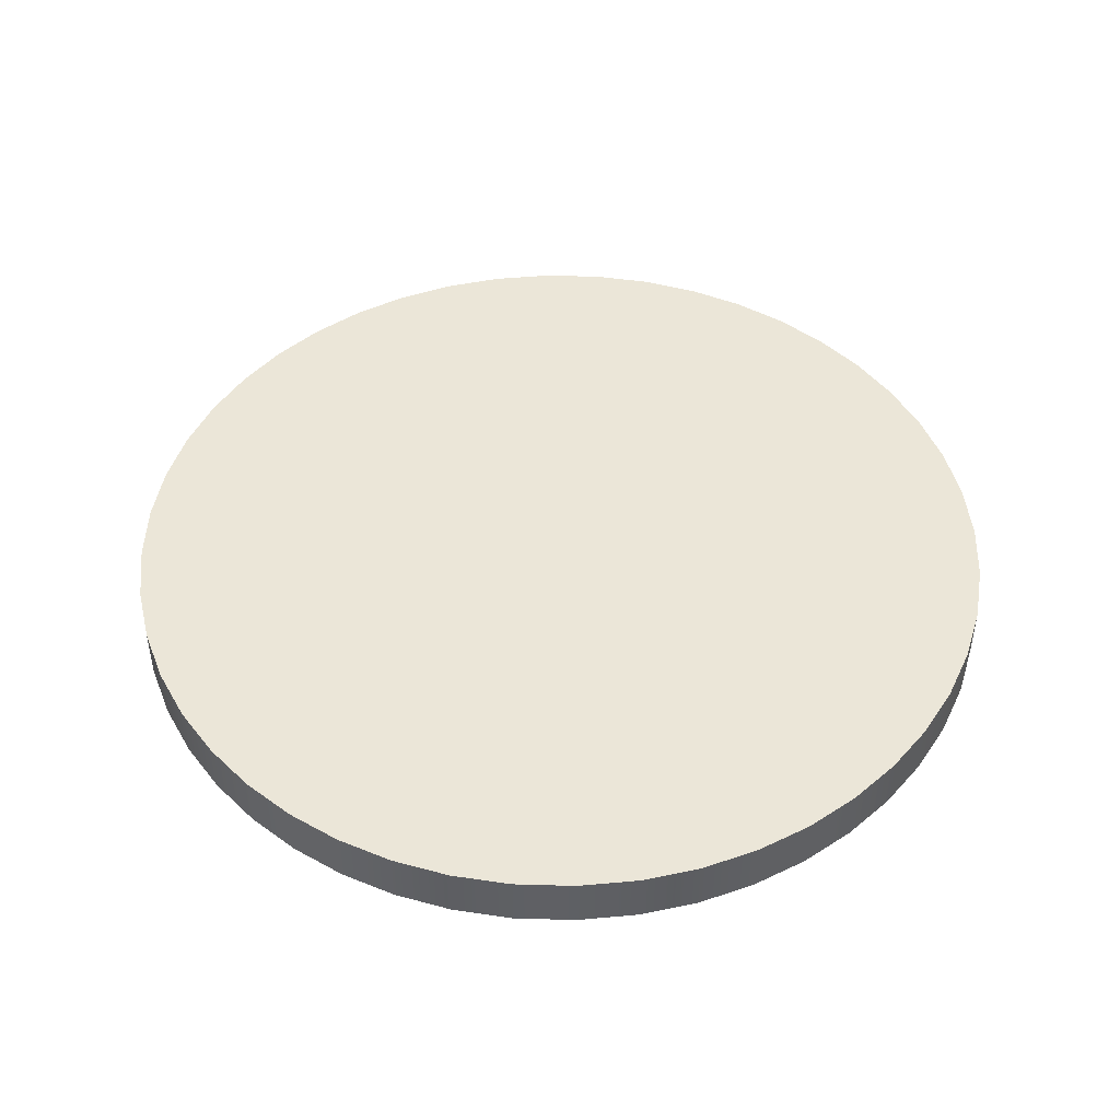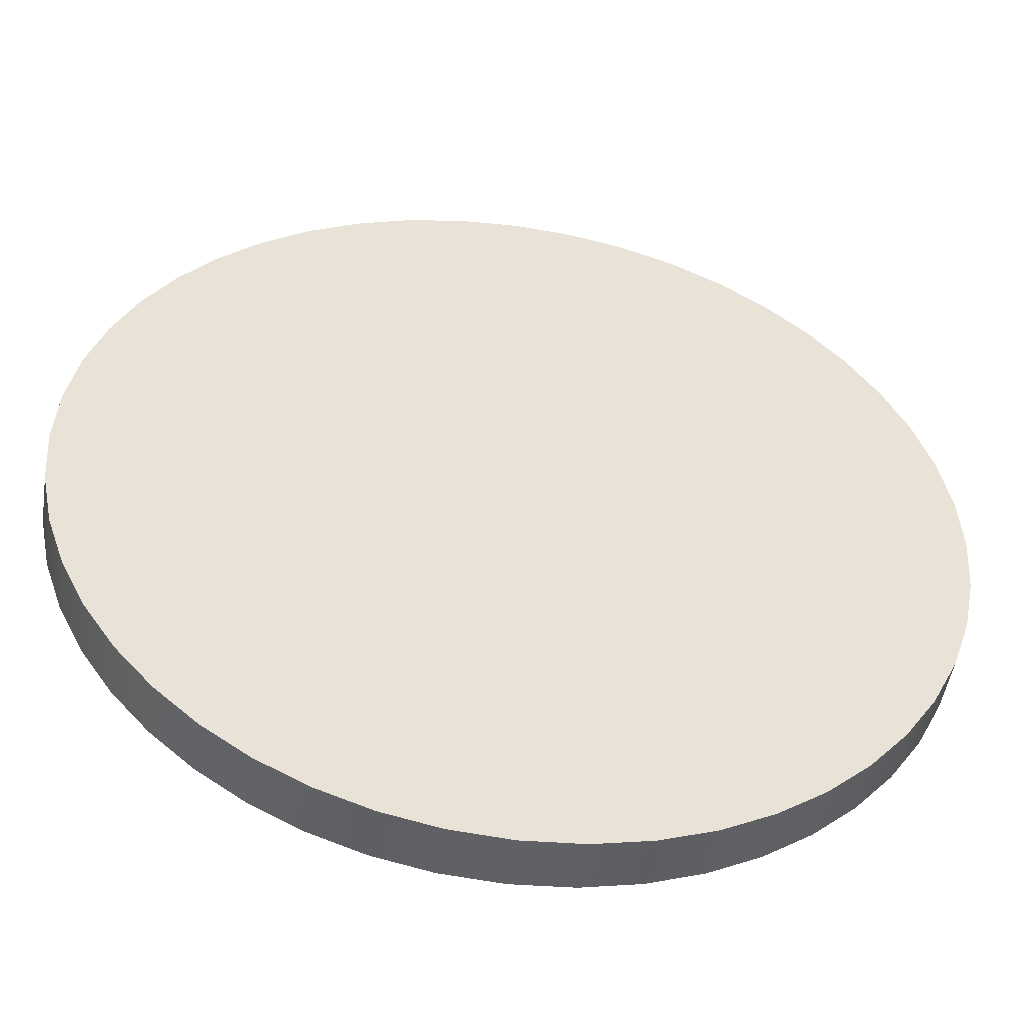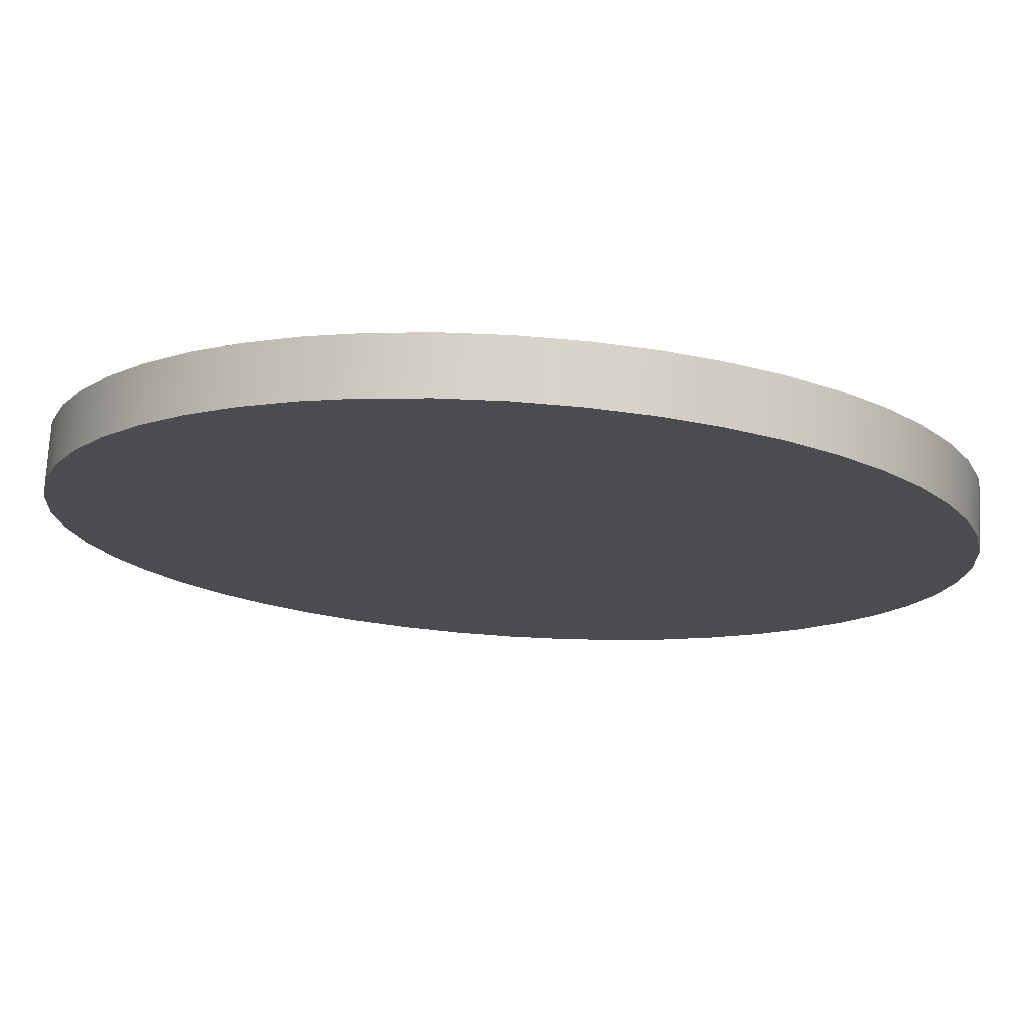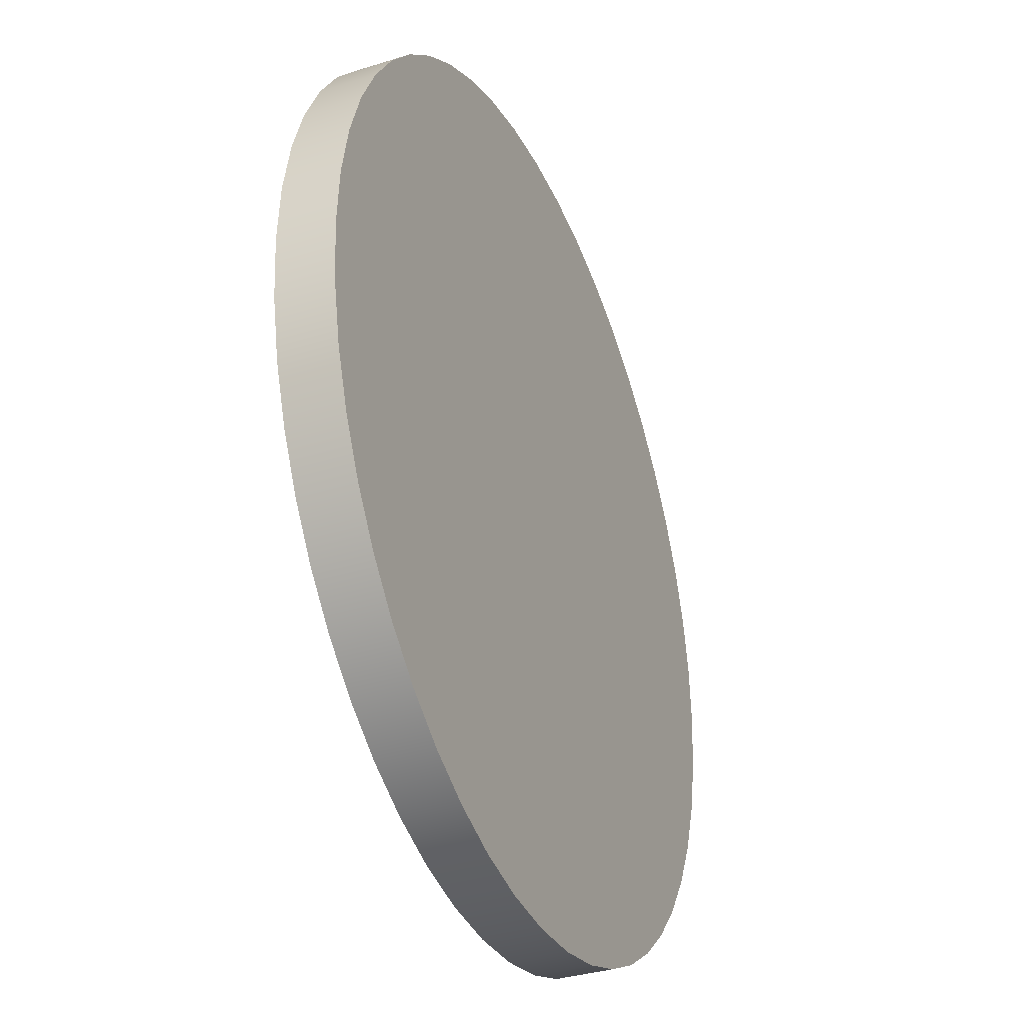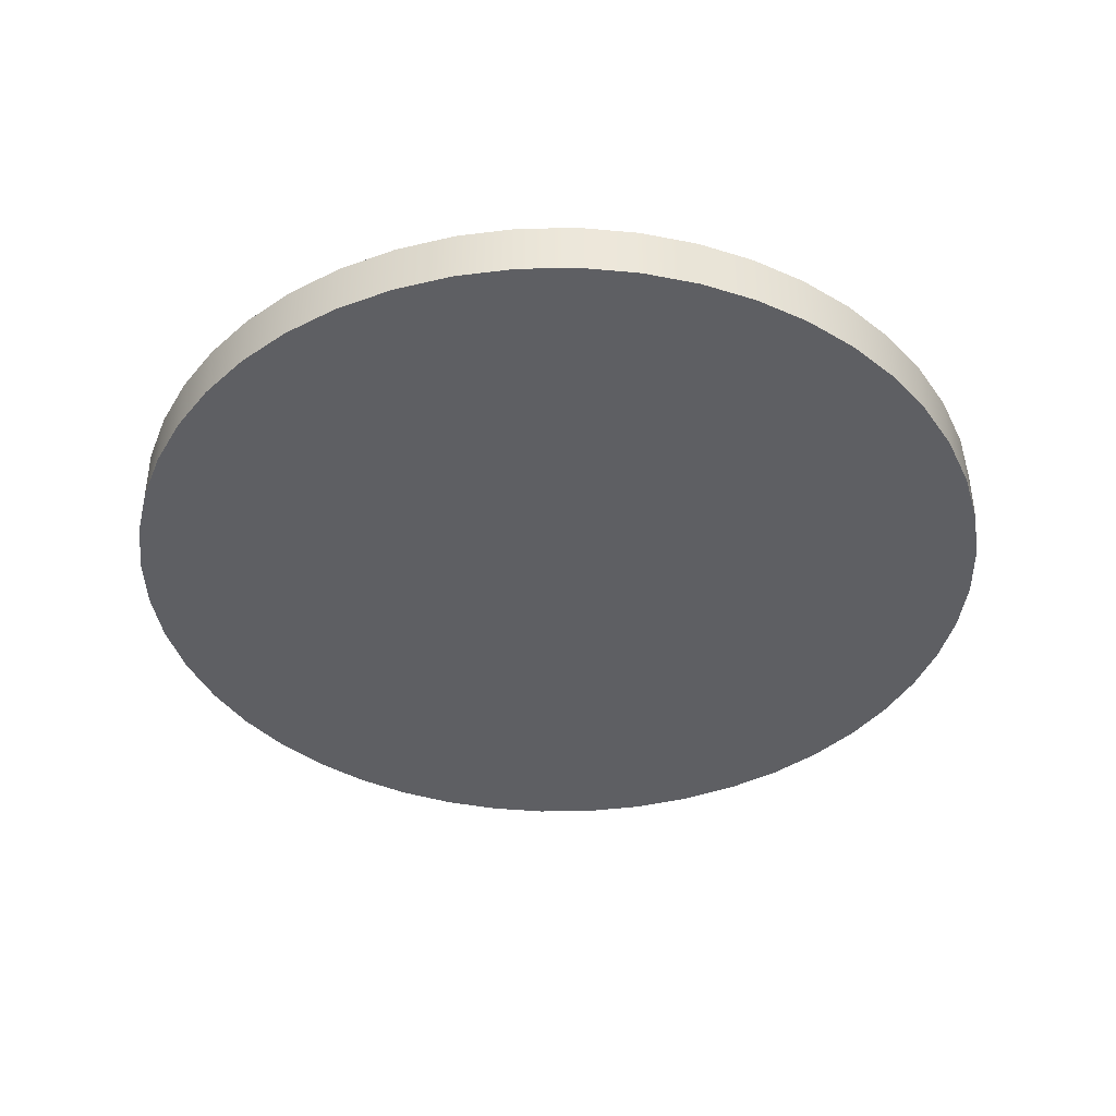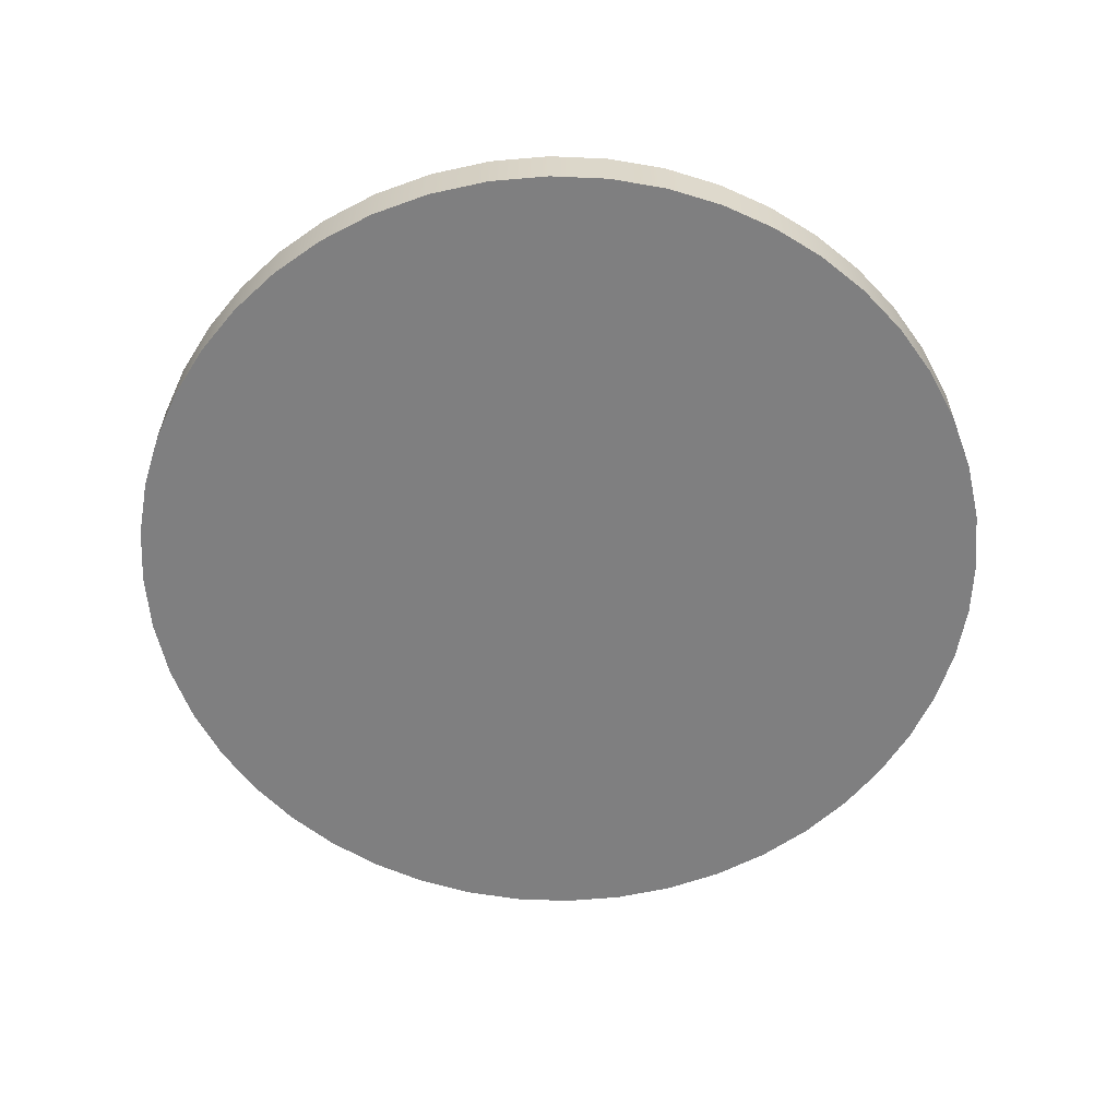
<metadata>
{"format":"obj","ext":"obj","renderer":"f3d","projection":"perspective","resolution":1024,"background":"white","views":[{"elev":46.6,"azim":178.0,"up":"+Y"},{"elev":-49.0,"azim":-8.9,"up":"+Z"},{"elev":75.1,"azim":-176.4,"up":"+Z"},{"elev":-34.8,"azim":-67.3,"up":"+Z"},{"elev":-40.5,"azim":-159.7,"up":"+Y"},{"elev":-59.9,"azim":-163.4,"up":"+Y"}]}
</metadata>
<code>
v  1 -0.125 1.2e-07
v  0.9909 -0.125 -0.1356
v  0.9642 -0.125 -0.2657
v  0.9213 -0.125 -0.389
v  0.8634 -0.125 -0.5045
v  0.7915 -0.125 -0.6109
v  0.7069 -0.125 -0.7069
v  0.6109 -0.125 -0.7915
v  0.5045 -0.125 -0.8634
v  0.389 -0.125 -0.9213
v  0.2657 -0.125 -0.9642
v  0.1356 -0.125 -0.9909
v  8e-08 -0.125 -1
v  -0.1356 -0.125 -0.9909
v  -0.2657 -0.125 -0.9642
v  -0.389 -0.125 -0.9213
v  -0.5045 -0.125 -0.8634
v  -0.6109 -0.125 -0.7915
v  -0.7069 -0.125 -0.7069
v  -0.7915 -0.125 -0.6109
v  -0.8634 -0.125 -0.5045
v  -0.9213 -0.125 -0.389
v  -0.9642 -0.125 -0.2657
v  -0.9909 -0.125 -0.1356
v  -1 -0.125 -3e-08
v  -0.9909 -0.125 0.1356
v  -0.9642 -0.125 0.2657
v  -0.9213 -0.125 0.389
v  -0.8634 -0.125 0.5045
v  -0.7915 -0.125 0.6109
v  -0.7069 -0.125 0.7069
v  -0.6109 -0.125 0.7915
v  -0.5045 -0.125 0.8634
v  -0.389 -0.125 0.9213
v  -0.2657 -0.125 0.9642
v  -0.1356 -0.125 0.9909
v  -1.1e-07 -0.125 1
v  0.1356 -0.125 0.9909
v  0.2657 -0.125 0.9642
v  0.389 -0.125 0.9213
v  0.5045 -0.125 0.8634
v  0.6109 -0.125 0.7915
v  0.7069 -0.125 0.7069
v  0.7915 -0.125 0.6109
v  0.8634 -0.125 0.5045
v  0.9213 -0.125 0.389
v  0.9642 -0.125 0.2657
v  0.9909 -0.125 0.1356
v  1 0 1.2e-07
v  0.9909 0 -0.1356
v  0.9642 0 -0.2657
v  0.9213 0 -0.389
v  0.8634 0 -0.5045
v  0.7915 0 -0.6109
v  0.7069 0 -0.7069
v  0.6109 0 -0.7915
v  0.5045 0 -0.8634
v  0.389 0 -0.9213
v  0.2657 0 -0.9642
v  0.1356 0 -0.9909
v  8e-08 0 -1
v  -0.1356 0 -0.9909
v  -0.2657 0 -0.9642
v  -0.389 0 -0.9213
v  -0.5045 0 -0.8634
v  -0.6109 0 -0.7915
v  -0.7069 0 -0.7069
v  -0.7915 0 -0.6109
v  -0.8634 0 -0.5045
v  -0.9213 0 -0.389
v  -0.9642 0 -0.2657
v  -0.9909 0 -0.1356
v  -1 0 -3e-08
v  -0.9909 0 0.1356
v  -0.9642 0 0.2657
v  -0.9213 0 0.389
v  -0.8634 0 0.5045
v  -0.7915 0 0.6109
v  -0.7069 0 0.7069
v  -0.6109 0 0.7915
v  -0.5045 0 0.8634
v  -0.389 0 0.9213
v  -0.2657 0 0.9642
v  -0.1356 0 0.9909
v  -1.1e-07 0 1
v  0.1356 0 0.9909
v  0.2657 0 0.9642
v  0.389 0 0.9213
v  0.5045 0 0.8634
v  0.6109 0 0.7915
v  0.7069 0 0.7069
v  0.7915 0 0.6109
v  0.8634 0 0.5045
v  0.9213 0 0.389
v  0.9642 0 0.2657
v  0.9909 0 0.1356
v  1 -0.125 1.2e-07
v  0.9909 -0.125 -0.1356
v  0.9642 -0.125 -0.2657
v  0.9213 -0.125 -0.389
v  0.8634 -0.125 -0.5045
v  0.7915 -0.125 -0.6109
v  0.7069 -0.125 -0.7069
v  0.6109 -0.125 -0.7915
v  0.5045 -0.125 -0.8634
v  0.389 -0.125 -0.9213
v  0.2657 -0.125 -0.9642
v  0.1356 -0.125 -0.9909
v  8e-08 -0.125 -1
v  -0.1356 -0.125 -0.9909
v  -0.2657 -0.125 -0.9642
v  -0.389 -0.125 -0.9213
v  -0.5045 -0.125 -0.8634
v  -0.6109 -0.125 -0.7915
v  -0.7069 -0.125 -0.7069
v  -0.7915 -0.125 -0.6109
v  -0.8634 -0.125 -0.5045
v  -0.9213 -0.125 -0.389
v  -0.9642 -0.125 -0.2657
v  -0.9909 -0.125 -0.1356
v  -1 -0.125 -3e-08
v  -0.9909 -0.125 0.1356
v  -0.9642 -0.125 0.2657
v  -0.9213 -0.125 0.389
v  -0.8634 -0.125 0.5045
v  -0.7915 -0.125 0.6109
v  -0.7069 -0.125 0.7069
v  -0.6109 -0.125 0.7915
v  -0.5045 -0.125 0.8634
v  -0.389 -0.125 0.9213
v  -0.2657 -0.125 0.9642
v  -0.1356 -0.125 0.9909
v  -1.1e-07 -0.125 1
v  0.1356 -0.125 0.9909
v  0.2657 -0.125 0.9642
v  0.389 -0.125 0.9213
v  0.5045 -0.125 0.8634
v  0.6109 -0.125 0.7915
v  0.7069 -0.125 0.7069
v  0.7915 -0.125 0.6109
v  0.8634 -0.125 0.5045
v  0.9213 -0.125 0.389
v  0.9642 -0.125 0.2657
v  0.9909 -0.125 0.1356
v  1 0 1.2e-07
v  0.9909 0 -0.1356
v  0.9642 0 -0.2657
v  0.9213 0 -0.389
v  0.8634 0 -0.5045
v  0.7915 0 -0.6109
v  0.7069 0 -0.7069
v  0.6109 0 -0.7915
v  0.5045 0 -0.8634
v  0.389 0 -0.9213
v  0.2657 0 -0.9642
v  0.1356 0 -0.9909
v  8e-08 0 -1
v  -0.1356 0 -0.9909
v  -0.2657 0 -0.9642
v  -0.389 0 -0.9213
v  -0.5045 0 -0.8634
v  -0.6109 0 -0.7915
v  -0.7069 0 -0.7069
v  -0.7915 0 -0.6109
v  -0.8634 0 -0.5045
v  -0.9213 0 -0.389
v  -0.9642 0 -0.2657
v  -0.9909 0 -0.1356
v  -1 0 -3e-08
v  -0.9909 0 0.1356
v  -0.9642 0 0.2657
v  -0.9213 0 0.389
v  -0.8634 0 0.5045
v  -0.7915 0 0.6109
v  -0.7069 0 0.7069
v  -0.6109 0 0.7915
v  -0.5045 0 0.8634
v  -0.389 0 0.9213
v  -0.2657 0 0.9642
v  -0.1356 0 0.9909
v  -1.1e-07 0 1
v  0.1356 0 0.9909
v  0.2657 0 0.9642
v  0.389 0 0.9213
v  0.5045 0 0.8634
v  0.6109 0 0.7915
v  0.7069 0 0.7069
v  0.7915 0 0.6109
v  0.8634 0 0.5045
v  0.9213 0 0.389
v  0.9642 0 0.2657
v  0.9909 0 0.1356
o Circle_2in
g Circle_2in
f 50 49 1
f 1 2 50
f 51 50 2
f 2 3 51
f 52 51 3
f 3 4 52
f 53 52 4
f 4 5 53
f 54 53 5
f 5 6 54
f 55 54 6
f 6 7 55
f 56 55 7
f 7 8 56
f 57 56 8
f 8 9 57
f 58 57 9
f 9 10 58
f 59 58 10
f 10 11 59
f 60 59 11
f 11 12 60
f 61 60 12
f 12 13 61
f 62 61 13
f 13 14 62
f 63 62 14
f 14 15 63
f 64 63 15
f 15 16 64
f 65 64 16
f 16 17 65
f 66 65 17
f 17 18 66
f 67 66 18
f 18 19 67
f 68 67 19
f 19 20 68
f 69 68 20
f 20 21 69
f 70 69 21
f 21 22 70
f 71 70 22
f 22 23 71
f 72 71 23
f 23 24 72
f 73 72 24
f 24 25 73
f 74 73 25
f 25 26 74
f 75 74 26
f 26 27 75
f 76 75 27
f 27 28 76
f 77 76 28
f 28 29 77
f 78 77 29
f 29 30 78
f 79 78 30
f 30 31 79
f 80 79 31
f 31 32 80
f 81 80 32
f 32 33 81
f 82 81 33
f 33 34 82
f 83 82 34
f 34 35 83
f 84 83 35
f 35 36 84
f 85 84 36
f 36 37 85
f 86 85 37
f 37 38 86
f 87 86 38
f 38 39 87
f 88 87 39
f 39 40 88
f 89 88 40
f 40 41 89
f 90 89 41
f 41 42 90
f 91 90 42
f 42 43 91
f 92 91 43
f 43 44 92
f 93 92 44
f 44 45 93
f 94 93 45
f 45 46 94
f 95 94 46
f 46 47 95
f 96 95 47
f 47 48 96
f 49 96 48
f 48 1 49
f 142 141 140
f 143 142 140
f 144 143 140
f 97 144 140
f 98 97 140
f 99 98 140
f 100 99 140
f 101 100 140
f 102 101 140
f 103 102 140
f 104 103 140
f 105 104 140
f 106 105 140
f 107 106 140
f 108 107 140
f 109 108 140
f 110 109 140
f 111 110 140
f 112 111 140
f 113 112 140
f 114 113 140
f 115 114 140
f 116 115 140
f 117 116 140
f 118 117 140
f 119 118 140
f 120 119 140
f 121 120 140
f 122 121 140
f 123 122 140
f 124 123 140
f 125 124 140
f 126 125 140
f 126 140 139
f 127 126 139
f 128 127 139
f 128 139 138
f 128 138 137
f 129 128 137
f 130 129 137
f 131 130 137
f 132 131 137
f 132 137 136
f 132 136 135
f 132 135 134
f 132 134 133
f 180 181 182
f 180 182 183
f 180 183 184
f 180 184 185
f 188 189 190
f 188 190 191
f 188 191 192
f 188 192 145
f 188 145 146
f 188 146 147
f 188 147 148
f 188 148 149
f 188 149 150
f 188 150 151
f 188 151 152
f 188 152 153
f 188 153 154
f 188 154 155
f 188 155 156
f 188 156 157
f 188 157 158
f 188 158 159
f 188 159 160
f 188 160 161
f 188 161 162
f 188 162 163
f 188 163 164
f 188 164 165
f 188 165 166
f 188 166 167
f 188 167 168
f 188 168 169
f 188 169 170
f 188 170 171
f 188 171 172
f 188 172 173
f 188 173 174
f 187 188 174
f 187 174 175
f 187 175 176
f 186 187 176
f 185 186 176
f 185 176 177
f 185 177 178
f 185 178 179
f 180 185 179

</code>
